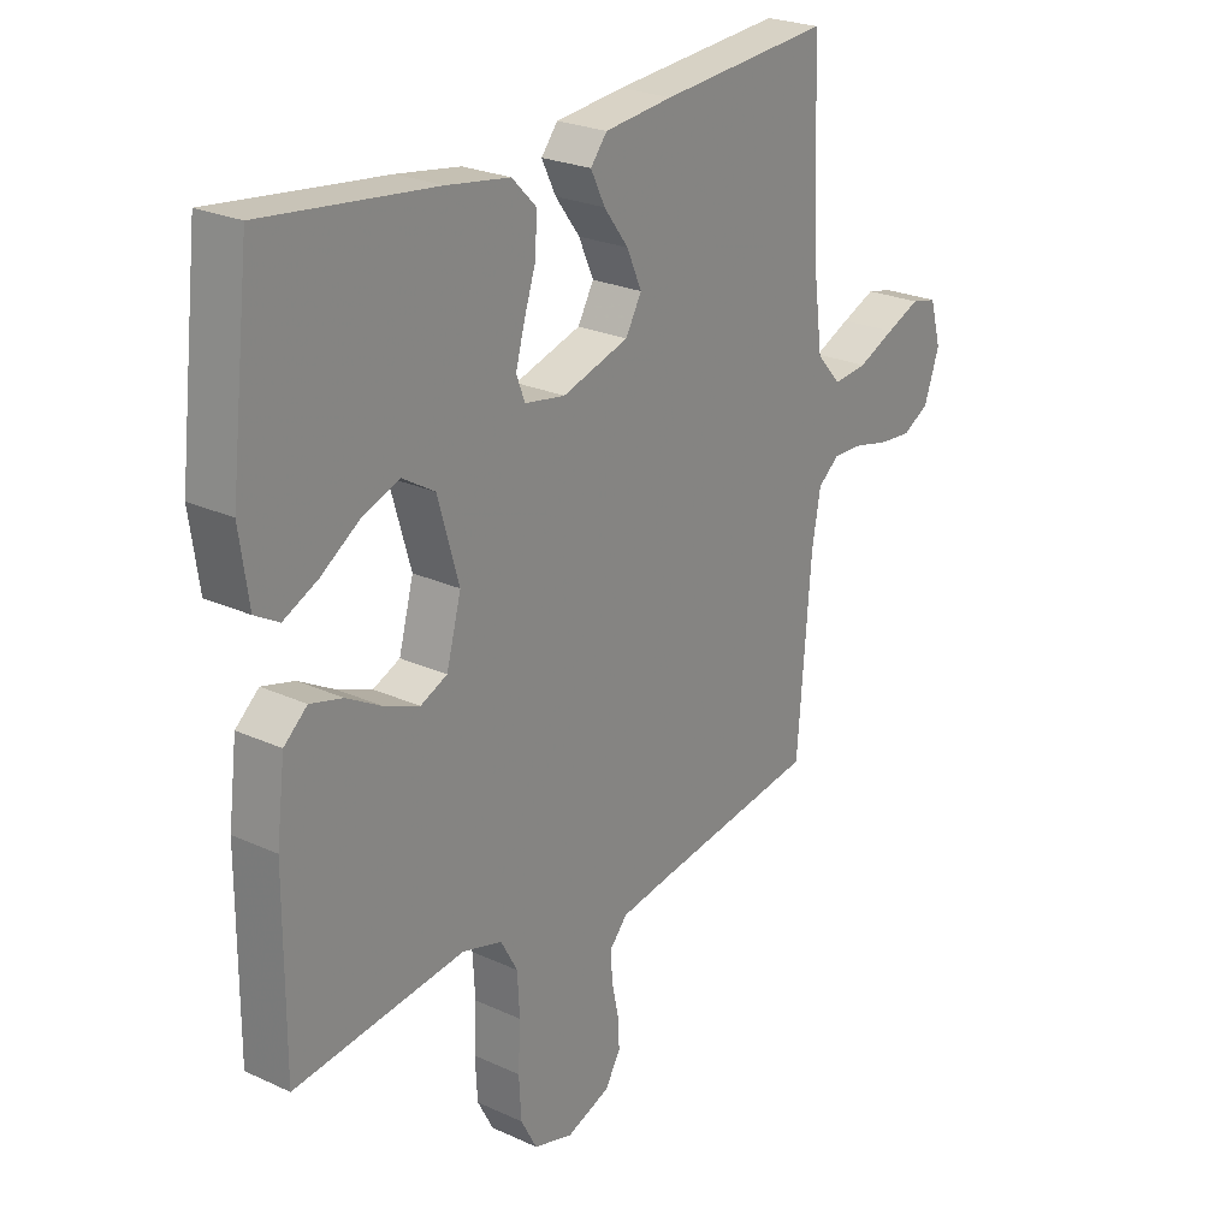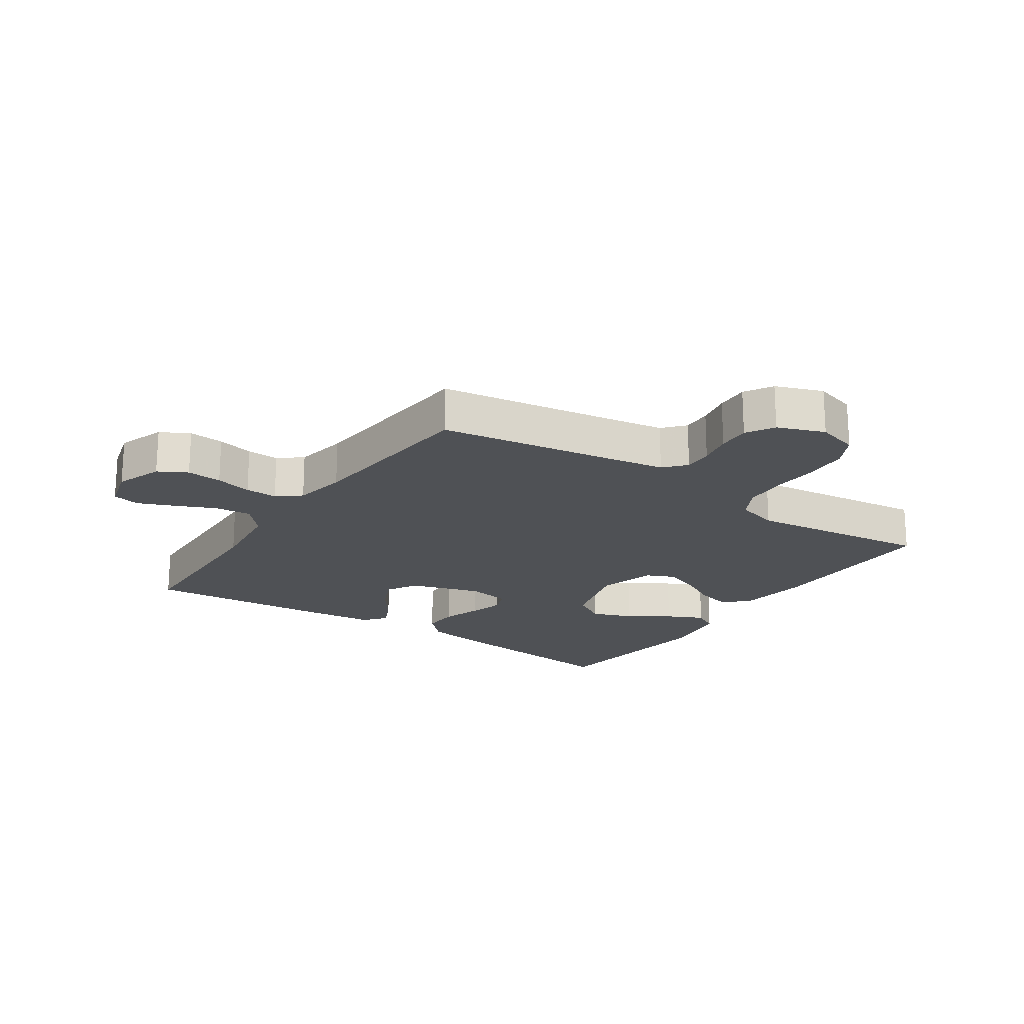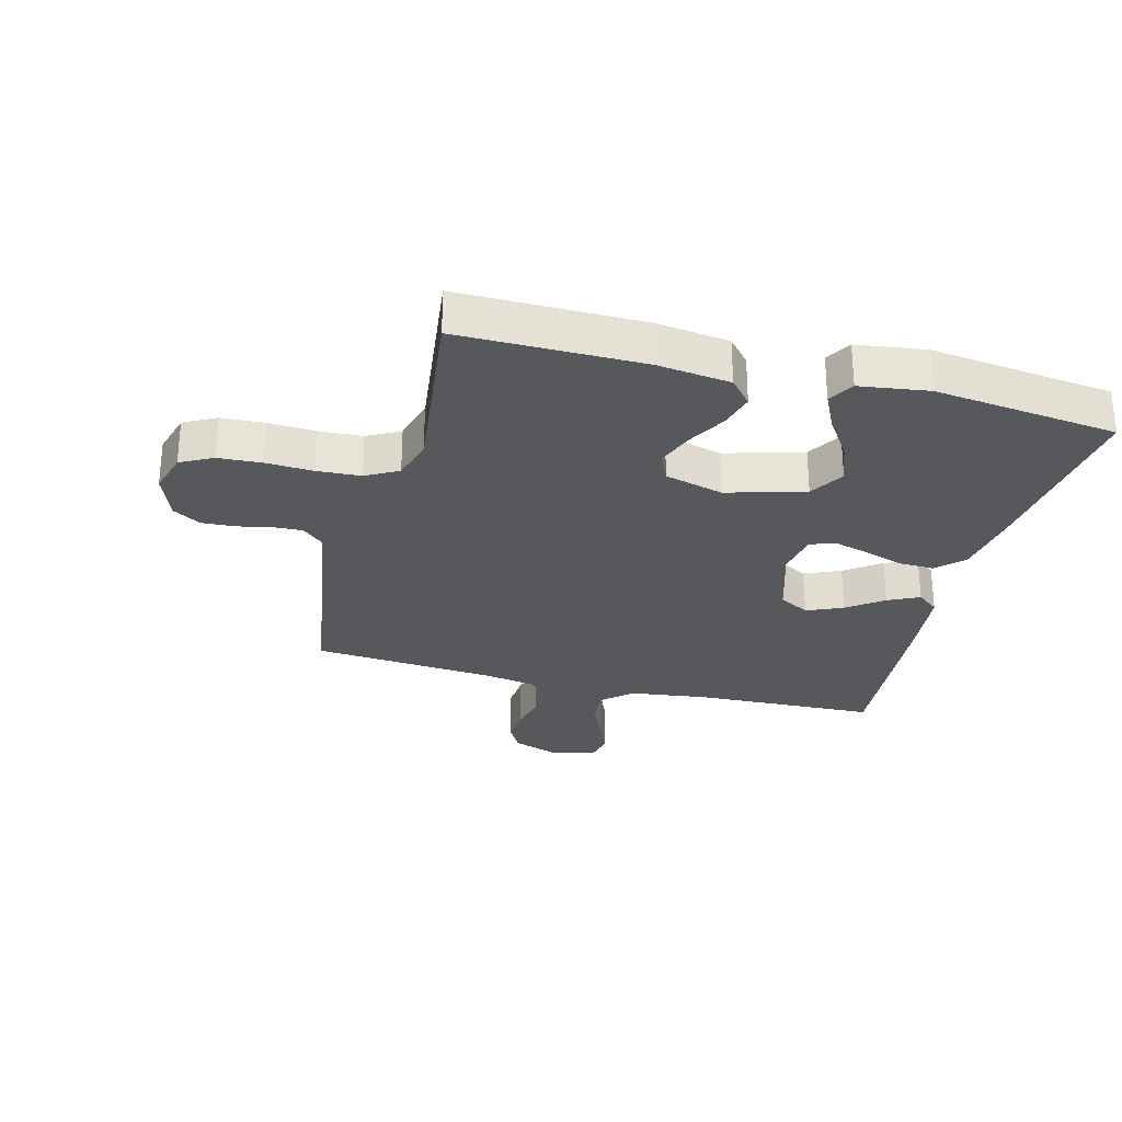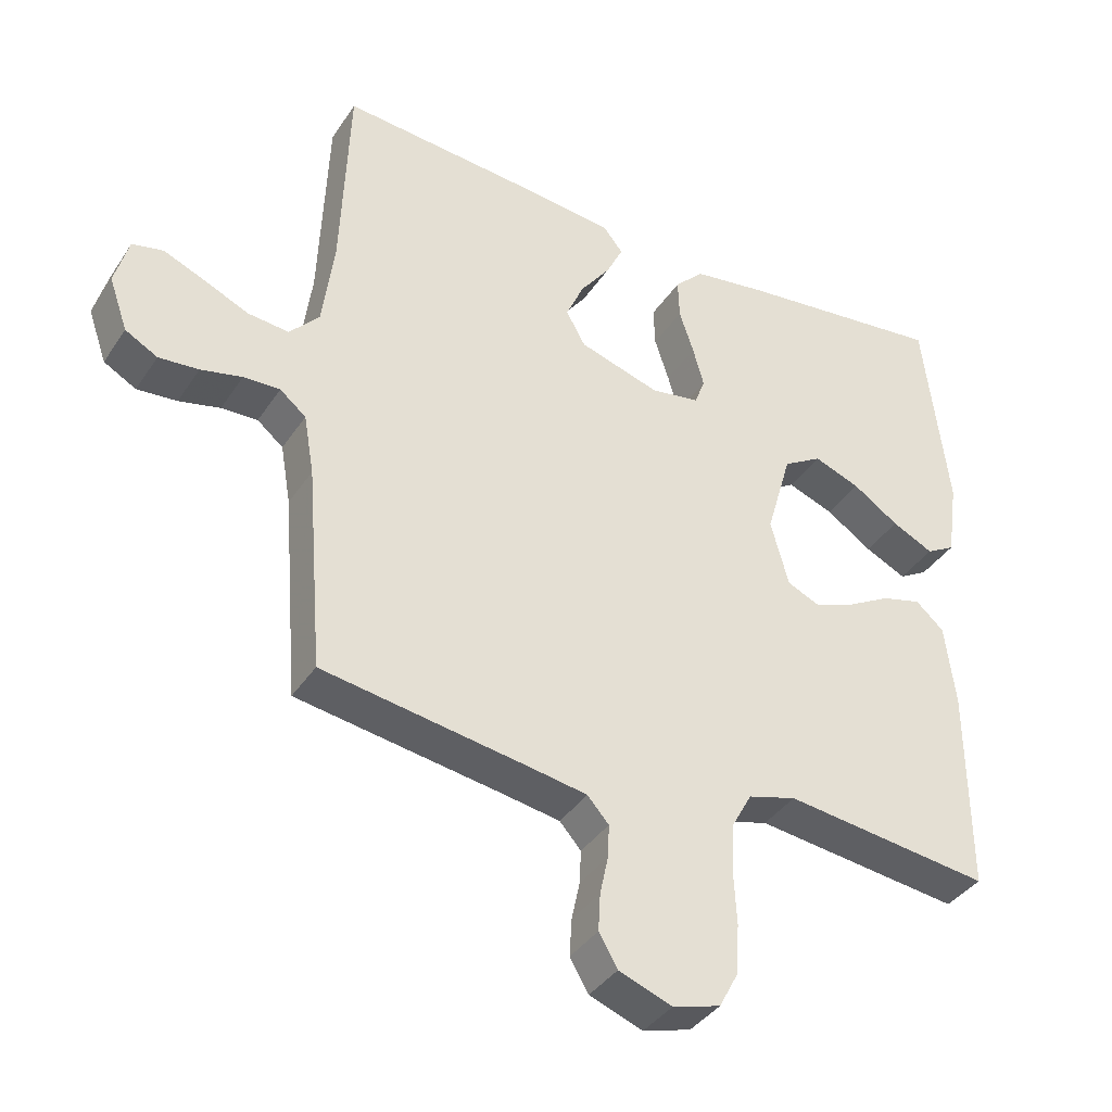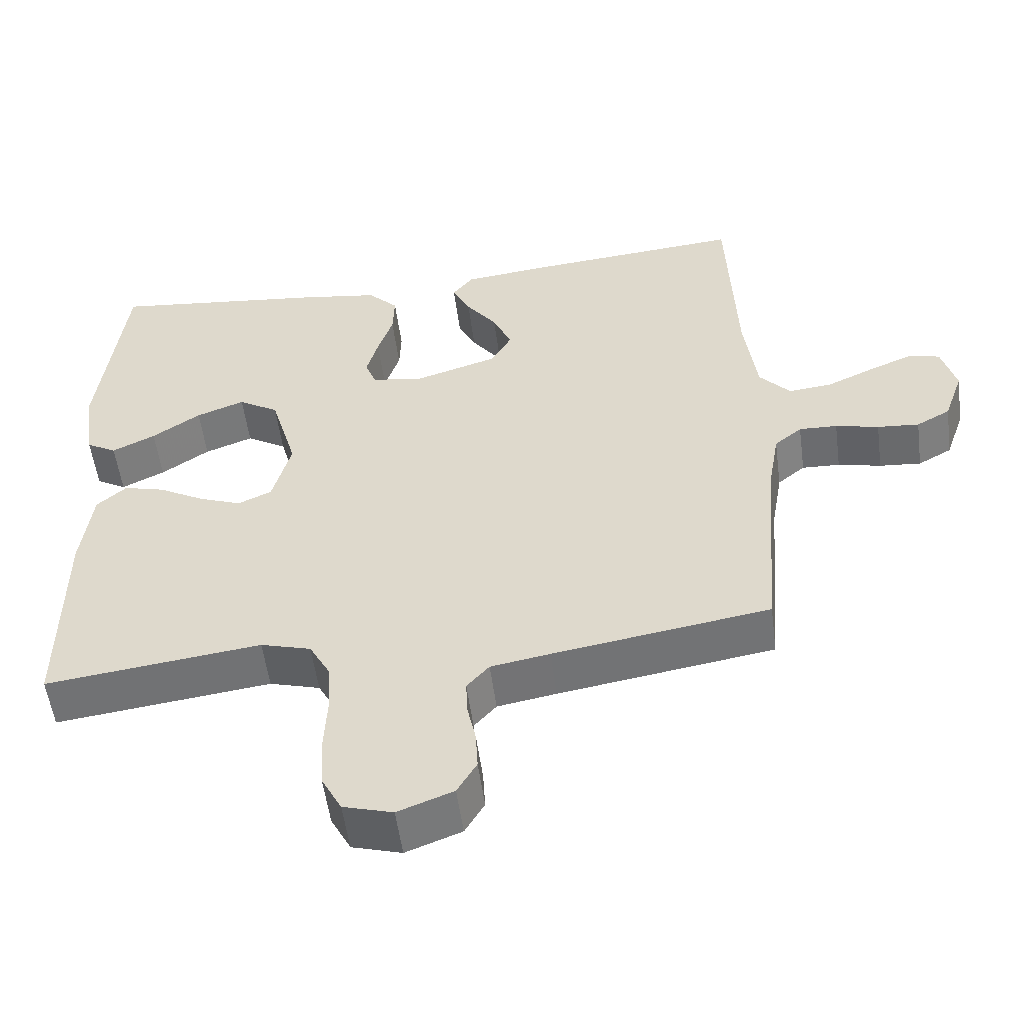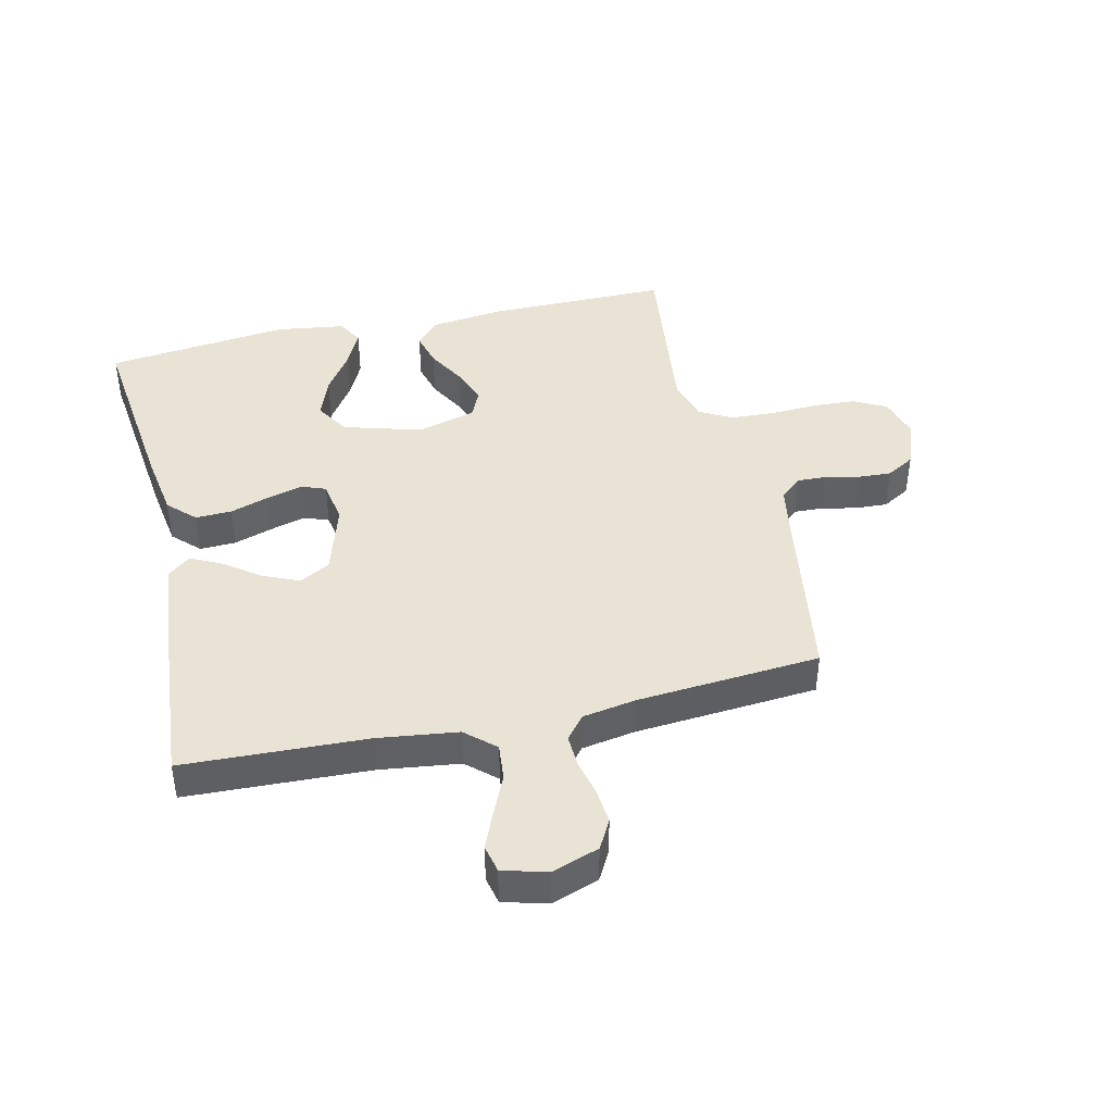
<metadata>
{"format":"obj","ext":"obj","renderer":"f3d","projection":"perspective","resolution":1024,"background":"white","views":[{"elev":24.5,"azim":-52.9,"up":"+Z"},{"elev":-19.8,"azim":145.7,"up":"+Y"},{"elev":-28.6,"azim":-104.7,"up":"+Y"},{"elev":-38.2,"azim":150.2,"up":"+Z"},{"elev":-54.2,"azim":7.5,"up":"+Z"},{"elev":42.3,"azim":77.0,"up":"+Y"}]}
</metadata>
<code>
v 0.5 0.07 -0.5
v 0.2 0.07 -0.547
v 0.118 0.07 -0.561
v 0.087 0.07 -0.596
v 0.089 0.07 -0.644
v 0.101 0.07 -0.7
v 0.104 0.07 -0.754
v 0.077 0.07 -0.8
v 0 0.07 -0.829
v -0.069 0.07 -0.809
v -0.097 0.07 -0.756
v -0.101 0.07 -0.685
v -0.097 0.07 -0.607
v -0.101 0.07 -0.536
v -0.13 0.07 -0.483
v -0.2 0.07 -0.463
v -0.5 0.07 -0.5
v -0.499 0.07 -0.2
v -0.484 0.07 -0.08
v -0.443 0.07 -0.044
v -0.386 0.07 -0.059
v -0.323 0.07 -0.094
v -0.263 0.07 -0.117
v -0.216 0.07 -0.096
v -0.19 0.07 0
v -0.227 0.07 0.128
v -0.283 0.07 0.162
v -0.35 0.07 0.137
v -0.417 0.07 0.092
v -0.477 0.07 0.063
v -0.519 0.07 0.087
v -0.535 0.07 0.2
v -0.5 0.07 0.5
v -0.2 0.07 0.465
v -0.089 0.07 0.448
v -0.047 0.07 0.405
v -0.049 0.07 0.346
v -0.07 0.07 0.282
v -0.086 0.07 0.224
v -0.071 0.07 0.184
v 0 0.07 0.172
v 0.117 0.07 0.208
v 0.145 0.07 0.258
v 0.119 0.07 0.317
v 0.076 0.07 0.375
v 0.051 0.07 0.426
v 0.08 0.07 0.462
v 0.2 0.07 0.475
v 0.5 0.07 0.5
v 0.512 0.07 0.2
v 0.529 0.07 0.07
v 0.572 0.07 0.022
v 0.632 0.07 0.028
v 0.697 0.07 0.057
v 0.757 0.07 0.082
v 0.802 0.07 0.072
v 0.822 0.07 0
v 0.795 0.07 -0.077
v 0.748 0.07 -0.103
v 0.69 0.07 -0.098
v 0.63 0.07 -0.084
v 0.577 0.07 -0.082
v 0.539 0.07 -0.113
v 0.524 0.07 -0.2
v 0.5 0 -0.5
v 0.2 0 -0.547
v 0.118 0 -0.561
v 0.087 0 -0.596
v 0.089 0 -0.644
v 0.101 0 -0.7
v 0.104 0 -0.754
v 0.077 0 -0.8
v 0 0 -0.829
v -0.069 0 -0.809
v -0.097 0 -0.756
v -0.101 0 -0.685
v -0.097 0 -0.607
v -0.101 0 -0.536
v -0.13 0 -0.483
v -0.2 0 -0.463
v -0.5 0 -0.5
v -0.499 0 -0.2
v -0.484 0 -0.08
v -0.443 0 -0.044
v -0.386 0 -0.059
v -0.323 0 -0.094
v -0.263 0 -0.117
v -0.216 0 -0.096
v -0.19 0 0
v -0.227 0 0.128
v -0.283 0 0.162
v -0.35 0 0.137
v -0.417 0 0.092
v -0.477 0 0.063
v -0.519 0 0.087
v -0.535 0 0.2
v -0.5 0 0.5
v -0.2 0 0.465
v -0.089 0 0.448
v -0.047 0 0.405
v -0.049 0 0.346
v -0.07 0 0.282
v -0.086 0 0.224
v -0.071 0 0.184
v 0 0 0.172
v 0.117 0 0.208
v 0.145 0 0.258
v 0.119 0 0.317
v 0.076 0 0.375
v 0.051 0 0.426
v 0.08 0 0.462
v 0.2 0 0.475
v 0.5 0 0.5
v 0.512 0 0.2
v 0.529 0 0.07
v 0.572 0 0.022
v 0.632 0 0.028
v 0.697 0 0.057
v 0.757 0 0.082
v 0.802 0 0.072
v 0.822 0 0
v 0.795 0 -0.077
v 0.748 0 -0.103
v 0.69 0 -0.098
v 0.63 0 -0.084
v 0.577 0 -0.082
v 0.539 0 -0.113
v 0.524 0 -0.2
f 58 59 60 61
f 58 61 62
f 57 58 62
f 56 57 62
f 53 54 55 56
f 53 56 62
f 52 53 62 63
f 47 48 49 50
f 47 50 51
f 44 45 46 47
f 43 44 47 51
f 42 43 51 52
f 35 36 37 38
f 35 38 39
f 34 35 39
f 33 34 39 40
f 28 29 30 31
f 27 28 31 32
f 19 20 21 22
f 19 22 23
f 16 17 18 19
f 15 16 19 23
f 14 15 23 24
f 10 11 12 13
f 10 13 14
f 9 10 14
f 5 6 7 8
f 4 5 8 9
f 64 1 2
f 63 64 2 3
f 41 42 52 63
f 40 41 63 3
f 27 32 33 40
f 26 27 40
f 25 26 40 3
f 4 9 14 24
f 3 4 24 25
f 125 124 123 122
f 126 125 122
f 126 122 121
f 126 121 120
f 120 119 118 117
f 126 120 117
f 127 126 117 116
f 114 113 112 111
f 115 114 111
f 111 110 109 108
f 115 111 108 107
f 116 115 107 106
f 102 101 100 99
f 103 102 99
f 103 99 98
f 104 103 98 97
f 95 94 93 92
f 96 95 92 91
f 86 85 84 83
f 87 86 83
f 83 82 81 80
f 87 83 80 79
f 88 87 79 78
f 77 76 75 74
f 78 77 74
f 78 74 73
f 72 71 70 69
f 73 72 69 68
f 66 65 128
f 67 66 128 127
f 127 116 106 105
f 67 127 105 104
f 104 97 96 91
f 104 91 90
f 67 104 90 89
f 88 78 73 68
f 89 88 68 67
f 1 65 66 2
f 2 66 67 3
f 3 67 68 4
f 4 68 69 5
f 5 69 70 6
f 6 70 71 7
f 7 71 72 8
f 8 72 73 9
f 9 73 74 10
f 10 74 75 11
f 11 75 76 12
f 12 76 77 13
f 13 77 78 14
f 14 78 79 15
f 15 79 80 16
f 16 80 81 17
f 17 81 82 18
f 18 82 83 19
f 19 83 84 20
f 20 84 85 21
f 21 85 86 22
f 22 86 87 23
f 23 87 88 24
f 24 88 89 25
f 25 89 90 26
f 26 90 91 27
f 27 91 92 28
f 28 92 93 29
f 29 93 94 30
f 30 94 95 31
f 31 95 96 32
f 32 96 97 33
f 33 97 98 34
f 34 98 99 35
f 35 99 100 36
f 36 100 101 37
f 37 101 102 38
f 38 102 103 39
f 39 103 104 40
f 40 104 105 41
f 41 105 106 42
f 42 106 107 43
f 43 107 108 44
f 44 108 109 45
f 45 109 110 46
f 46 110 111 47
f 47 111 112 48
f 48 112 113 49
f 49 113 114 50
f 50 114 115 51
f 51 115 116 52
f 52 116 117 53
f 53 117 118 54
f 54 118 119 55
f 55 119 120 56
f 56 120 121 57
f 57 121 122 58
f 58 122 123 59
f 59 123 124 60
f 60 124 125 61
f 61 125 126 62
f 62 126 127 63
f 63 127 128 64
f 64 128 65 1

</code>
